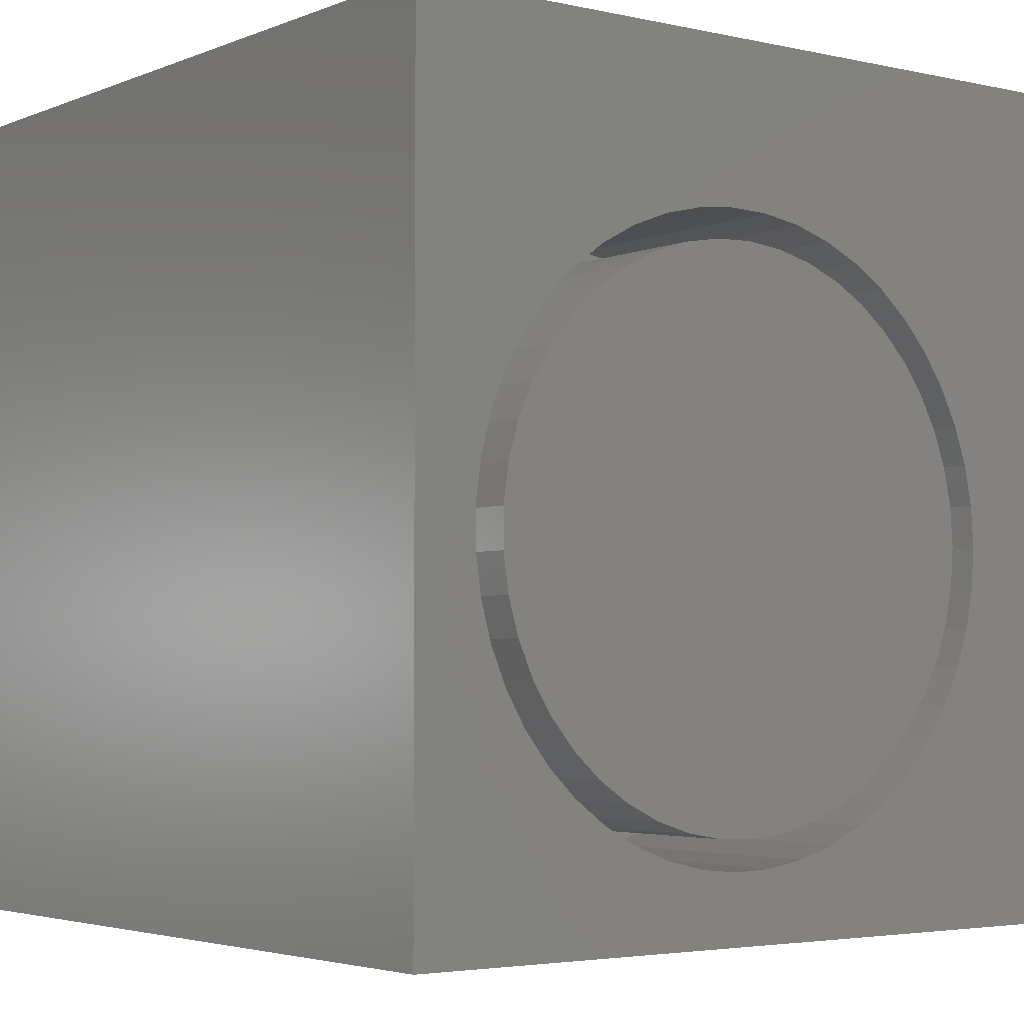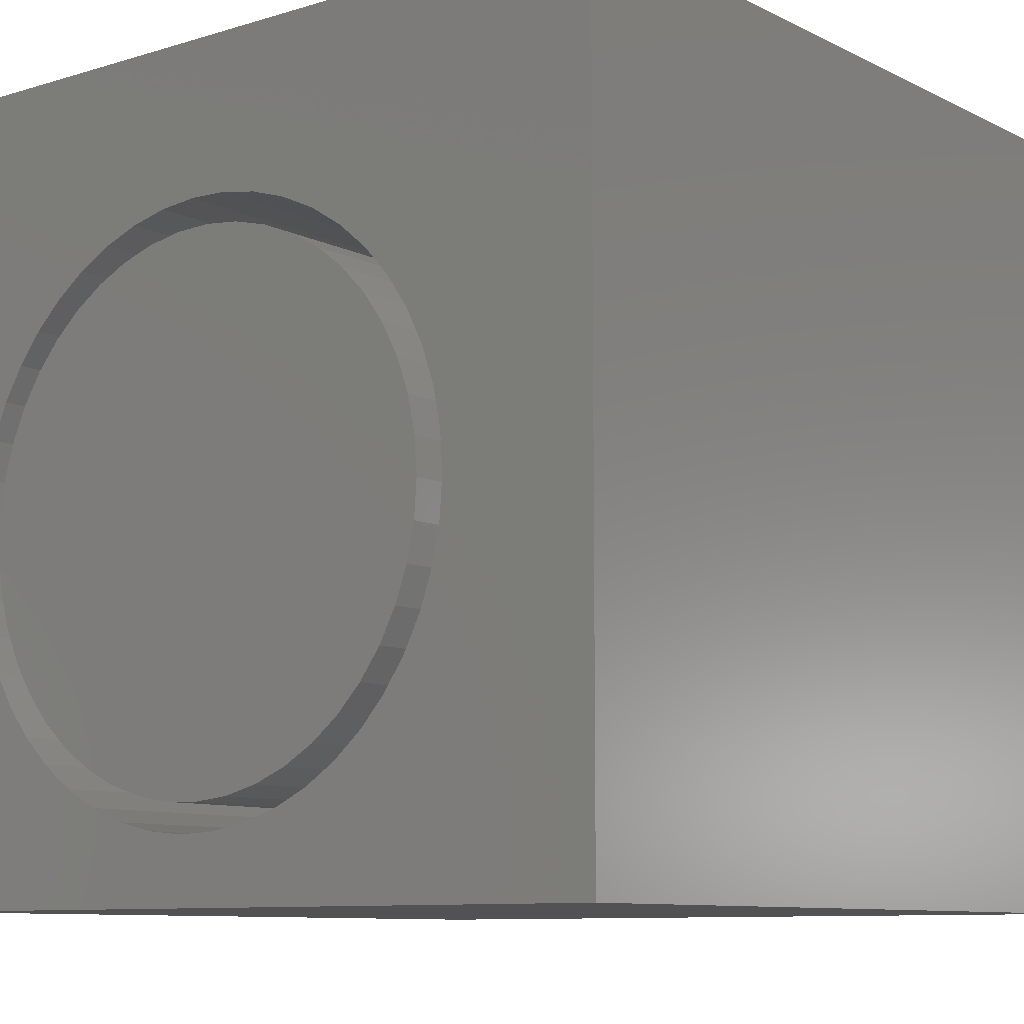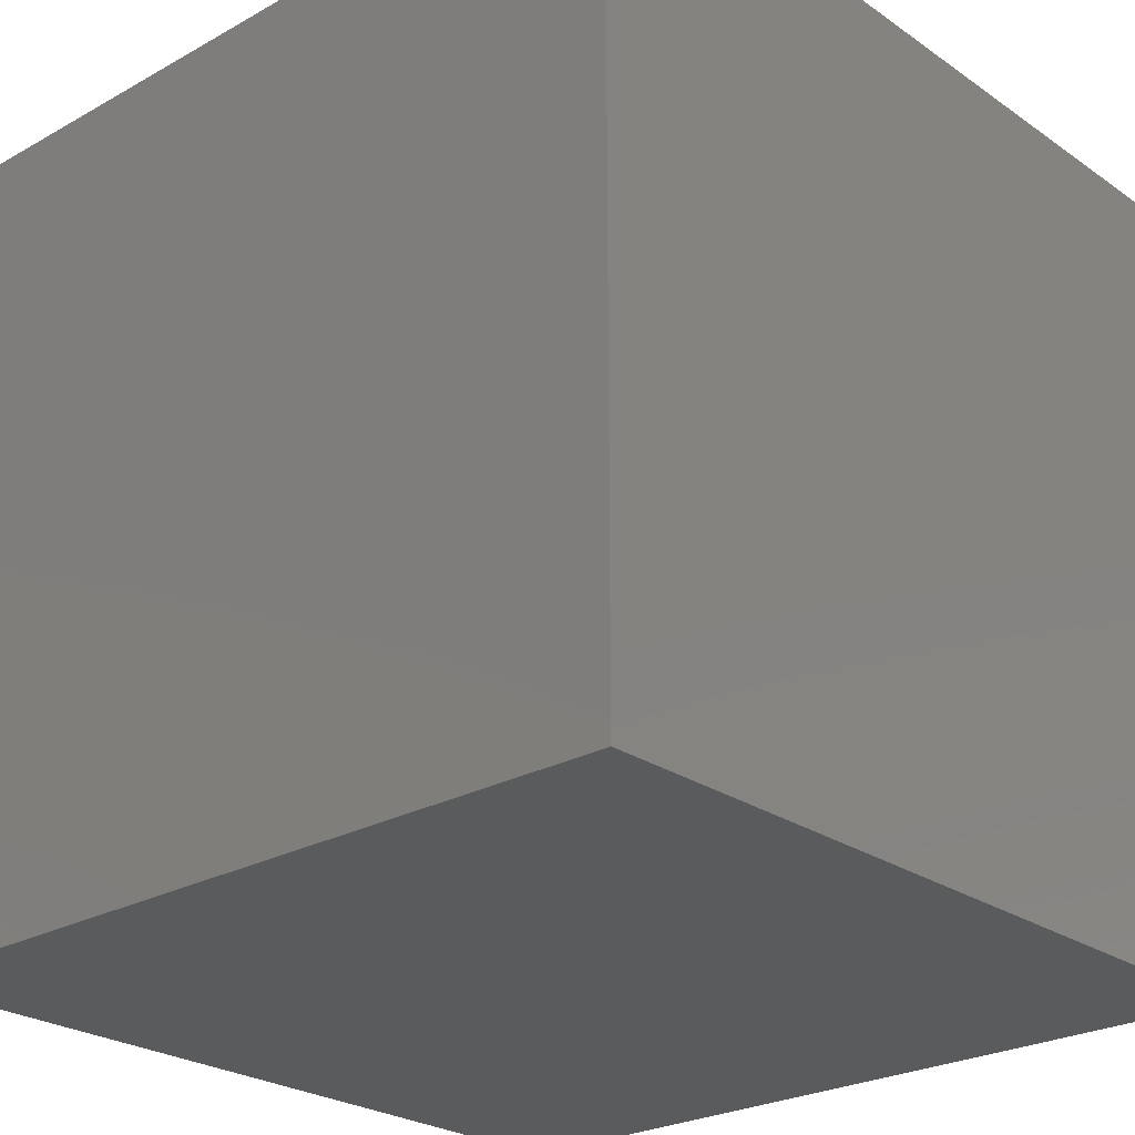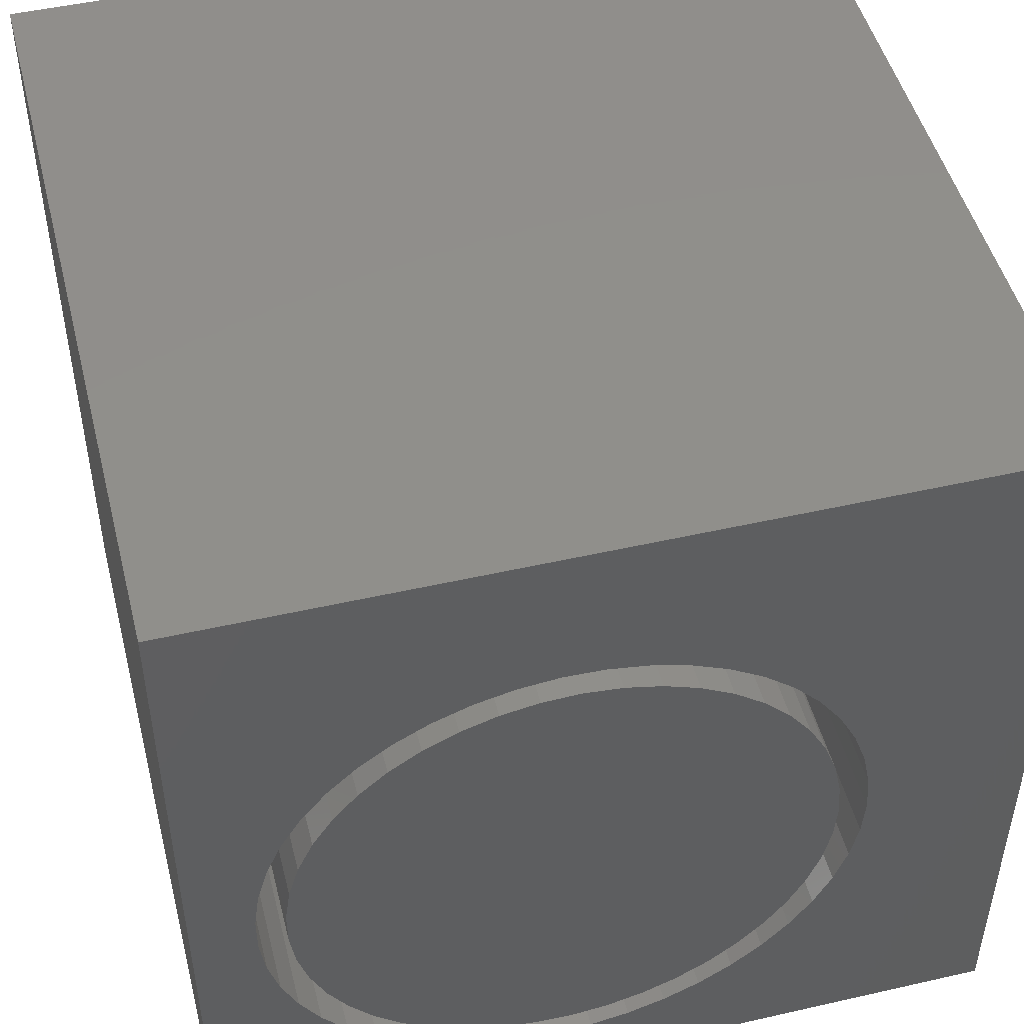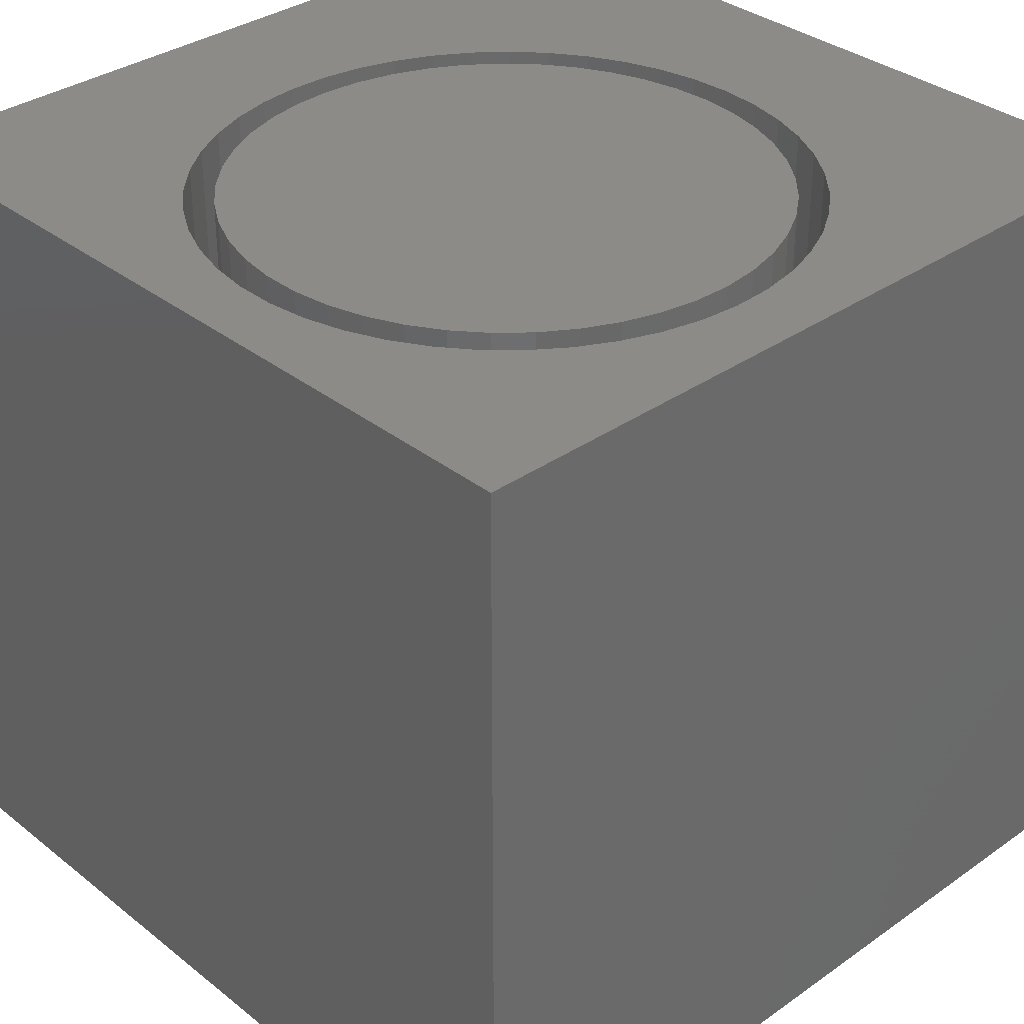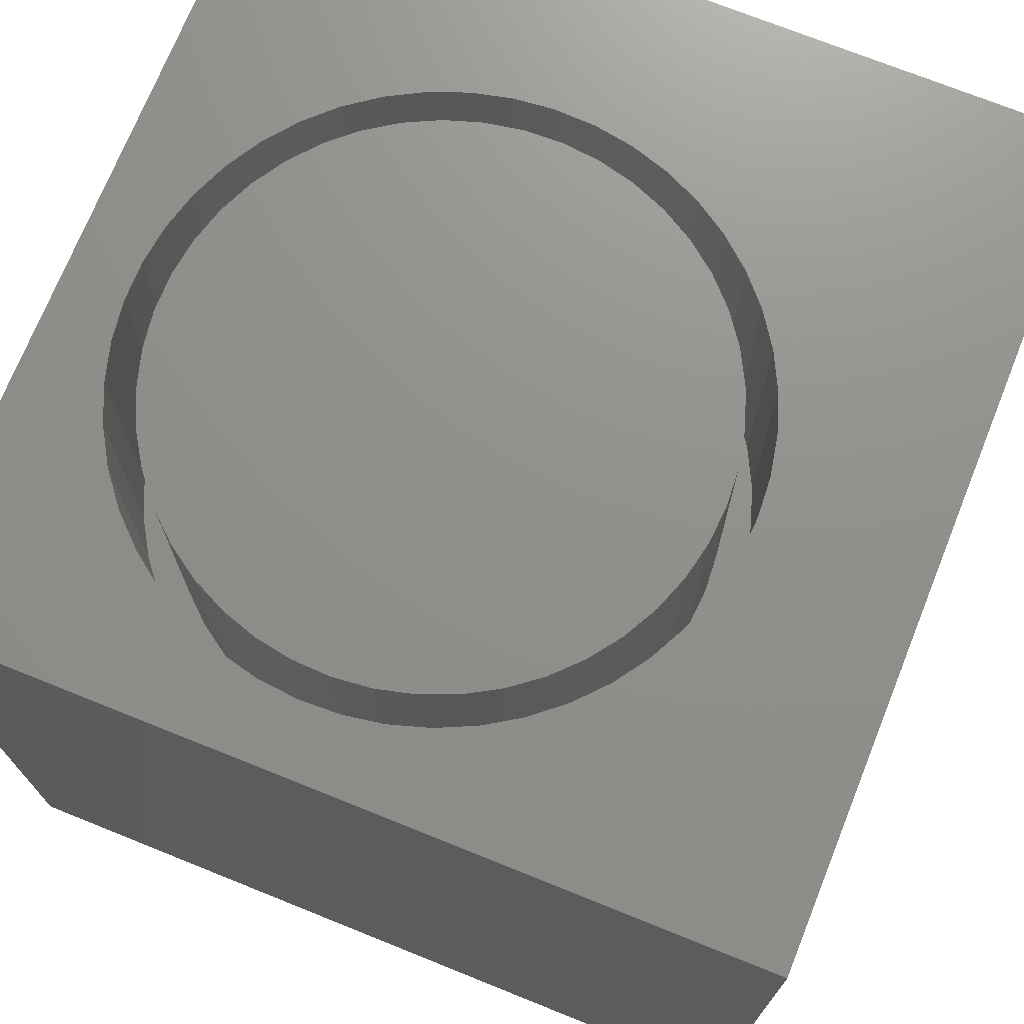
<metadata>
{"format":"stl","ext":"stl","renderer":"f3d","projection":"perspective","resolution":1024,"background":"white","views":[{"elev":-3.5,"azim":-37.1,"up":"+Y"},{"elev":-9.4,"azim":38.4,"up":"+Y"},{"elev":-25.2,"azim":-138.0,"up":"+Z"},{"elev":48.7,"azim":-14.2,"up":"+Y"},{"elev":34.1,"azim":-43.4,"up":"+Z"},{"elev":72.5,"azim":21.9,"up":"+Z"}]}
</metadata>
<code>
# stl→obj: 192 verts, 380 faces
v 0 10 10
v 0 10 0
v 0 0 10
v 0 0 0
v 6.926 1.833 10
v 6.554 1.519 10
v 10 0 10
v 2.435 1.381 10
v 2.861 1.147 10
v 3.315 0.9725 10
v 8.003 3.965 10
v 7.906 3.488 10
v 7.747 3.029 10
v 0.9541 5.645 10
v 1.144 6.093 10
v 7.527 2.595 10
v 7.252 2.194 10
v 6.144 1.257 10
v 5.703 1.052 10
v 5.238 0.9082 10
v 4.759 0.8273 10
v 4.272 0.811 10
v 3.788 0.8597 10
v 2.043 1.67 10
v 1.693 2.008 10
v 1.392 2.39 10
v 1.392 6.511 10
v 1.693 6.893 10
v 2.043 7.231 10
v 10 10 10
v 5.238 7.993 10
v 5.703 7.848 10
v 2.435 7.52 10
v 2.861 7.753 10
v 3.315 7.928 10
v 1.144 2.808 10
v 0.9541 3.256 10
v 0.8256 3.725 10
v 0.7608 4.207 10
v 0.7608 4.694 10
v 0.8256 5.176 10
v 3.788 8.041 10
v 4.272 8.09 10
v 4.759 8.074 10
v 6.144 7.644 10
v 6.554 7.382 10
v 6.926 7.068 10
v 7.252 6.707 10
v 7.527 6.306 10
v 7.747 5.872 10
v 7.906 5.412 10
v 8.003 4.936 10
v 8.035 4.45 10
v 10 10 0
v 10 0 0
v 8.003 3.965 6.69
v 8.035 4.45 6.69
v 8.003 4.936 6.69
v 7.906 5.412 6.69
v 7.747 5.872 6.69
v 7.527 6.306 6.69
v 7.252 6.707 6.69
v 6.926 7.068 6.69
v 6.554 7.382 6.69
v 6.144 7.644 6.69
v 5.703 7.848 6.69
v 5.238 7.993 6.69
v 4.759 8.074 6.69
v 4.272 8.09 6.69
v 3.788 8.041 6.69
v 3.315 7.928 6.69
v 2.861 7.753 6.69
v 2.435 7.52 6.69
v 2.043 7.231 6.69
v 1.693 6.893 6.69
v 1.392 6.511 6.69
v 1.144 6.093 6.69
v 0.9541 5.645 6.69
v 0.8256 5.176 6.69
v 0.7608 4.694 6.69
v 0.7608 4.207 6.69
v 0.8256 3.725 6.69
v 0.9541 3.256 6.69
v 1.144 2.808 6.69
v 1.392 2.39 6.69
v 1.693 2.008 6.69
v 2.043 1.67 6.69
v 2.435 1.381 6.69
v 2.861 1.147 6.69
v 3.315 0.9725 6.69
v 3.788 0.8597 6.69
v 4.272 0.811 6.69
v 4.759 0.8273 6.69
v 5.238 0.9082 6.69
v 5.703 1.052 6.69
v 6.144 1.257 6.69
v 6.554 1.519 6.69
v 6.926 1.833 6.69
v 7.252 2.194 6.69
v 7.527 2.595 6.69
v 7.747 3.029 6.69
v 7.906 3.488 6.69
v 4.509 1.161 6.69
v 4.966 1.209 6.69
v 5.411 1.32 6.69
v 5.837 1.492 6.69
v 6.235 1.722 6.69
v 6.596 2.004 6.69
v 6.915 2.335 6.69
v 7.185 2.706 6.69
v 7.401 3.112 6.69
v 7.558 3.543 6.69
v 7.653 3.992 6.69
v 7.685 4.45 6.69
v 7.653 4.908 6.69
v 7.558 5.358 6.69
v 7.401 5.789 6.69
v 7.185 6.195 6.69
v 6.915 6.566 6.69
v 6.596 6.896 6.69
v 6.235 7.179 6.69
v 5.837 7.409 6.69
v 5.411 7.581 6.69
v 4.966 7.692 6.69
v 4.509 7.74 6.69
v 4.05 7.724 6.69
v 3.598 7.644 6.69
v 3.161 7.502 6.69
v 2.748 7.301 6.69
v 2.368 7.044 6.69
v 2.026 6.737 6.69
v 1.731 6.385 6.69
v 1.488 5.996 6.69
v 1.301 5.576 6.69
v 1.175 5.135 6.69
v 1.111 4.68 6.69
v 1.111 4.221 6.69
v 1.175 3.766 6.69
v 1.301 3.325 6.69
v 1.488 2.905 6.69
v 1.731 2.516 6.69
v 2.026 2.164 6.69
v 2.368 1.857 6.69
v 2.748 1.6 6.69
v 3.161 1.399 6.69
v 3.598 1.257 6.69
v 4.05 1.177 6.69
v 7.685 4.45 10
v 7.653 3.992 10
v 7.558 3.543 10
v 7.401 3.112 10
v 7.185 2.706 10
v 6.915 2.335 10
v 6.596 2.004 10
v 6.235 1.722 10
v 5.837 1.492 10
v 5.411 1.32 10
v 4.966 1.209 10
v 4.509 1.161 10
v 4.05 1.177 10
v 3.598 1.257 10
v 3.161 1.399 10
v 2.748 1.6 10
v 2.368 1.857 10
v 2.026 2.164 10
v 1.731 2.516 10
v 1.488 2.905 10
v 1.301 3.325 10
v 1.175 3.766 10
v 1.111 4.221 10
v 1.111 4.68 10
v 1.175 5.135 10
v 1.301 5.576 10
v 1.488 5.996 10
v 1.731 6.385 10
v 2.026 6.737 10
v 2.368 7.044 10
v 2.748 7.301 10
v 3.161 7.502 10
v 3.598 7.644 10
v 4.05 7.724 10
v 4.509 7.74 10
v 4.966 7.692 10
v 5.411 7.581 10
v 5.837 7.409 10
v 6.235 7.179 10
v 6.596 6.896 10
v 6.915 6.566 10
v 7.185 6.195 10
v 7.401 5.789 10
v 7.558 5.358 10
v 7.653 4.908 10
f 1 2 3
f 3 2 4
f 5 6 7
f 8 3 9
f 9 3 10
f 11 12 7
f 7 12 13
f 14 15 1
f 13 16 7
f 7 16 17
f 7 17 5
f 6 18 7
f 7 18 19
f 7 19 20
f 20 21 7
f 7 21 22
f 7 22 3
f 3 22 23
f 3 23 10
f 8 24 3
f 3 24 25
f 3 25 26
f 15 27 1
f 1 27 28
f 1 28 29
f 30 31 32
f 29 33 1
f 1 33 34
f 1 34 35
f 26 36 3
f 3 36 37
f 3 37 38
f 38 39 3
f 3 39 40
f 3 40 1
f 1 40 41
f 1 41 14
f 35 42 1
f 1 42 43
f 1 43 30
f 30 43 44
f 30 44 31
f 32 45 30
f 30 45 46
f 30 46 47
f 47 48 30
f 30 48 49
f 30 49 50
f 50 51 30
f 30 51 52
f 30 52 7
f 7 52 53
f 7 53 11
f 54 30 55
f 55 30 7
f 2 54 4
f 4 54 55
f 30 54 1
f 1 54 2
f 55 7 4
f 4 7 3
f 56 53 57
f 57 53 52
f 57 52 58
f 58 52 51
f 58 51 59
f 59 51 50
f 59 50 60
f 60 50 49
f 60 49 61
f 61 49 48
f 61 48 62
f 62 48 47
f 62 47 63
f 63 47 46
f 63 46 64
f 64 46 45
f 64 45 65
f 65 45 32
f 65 32 66
f 66 32 31
f 66 31 67
f 67 31 44
f 67 44 68
f 68 44 43
f 68 43 69
f 69 43 42
f 69 42 70
f 70 42 35
f 70 35 71
f 71 35 34
f 71 34 72
f 72 34 33
f 72 33 73
f 73 33 29
f 73 29 74
f 74 29 28
f 74 28 75
f 75 28 27
f 75 27 76
f 76 27 15
f 76 15 77
f 77 15 14
f 77 14 78
f 78 14 41
f 78 41 79
f 79 41 40
f 79 40 80
f 80 40 39
f 80 39 81
f 81 39 38
f 81 38 82
f 82 38 37
f 82 37 83
f 83 37 36
f 83 36 84
f 84 36 26
f 84 26 85
f 85 26 25
f 85 25 86
f 86 25 24
f 86 24 87
f 87 24 8
f 87 8 88
f 88 8 9
f 88 9 89
f 89 9 10
f 89 10 90
f 90 10 23
f 90 23 91
f 91 23 22
f 91 22 92
f 92 22 21
f 92 21 93
f 93 21 20
f 93 20 94
f 94 20 19
f 94 19 95
f 95 19 18
f 95 18 96
f 96 18 6
f 96 6 97
f 97 6 5
f 97 5 98
f 98 5 17
f 98 17 99
f 99 17 16
f 99 16 100
f 100 16 13
f 100 13 101
f 101 13 12
f 101 12 102
f 102 12 11
f 102 11 56
f 56 11 53
f 103 93 104
f 104 93 94
f 104 94 105
f 105 94 95
f 105 95 106
f 106 95 96
f 106 96 107
f 107 96 97
f 107 97 108
f 108 97 98
f 108 98 109
f 109 98 99
f 109 99 110
f 110 99 100
f 110 100 111
f 111 100 101
f 111 101 112
f 112 101 102
f 112 102 113
f 113 102 56
f 113 56 114
f 114 56 57
f 114 57 115
f 115 57 58
f 115 58 116
f 116 58 59
f 116 59 117
f 117 59 60
f 117 60 118
f 118 60 61
f 118 61 119
f 119 61 62
f 119 62 120
f 120 62 63
f 120 63 121
f 121 63 64
f 121 64 122
f 122 64 65
f 122 65 123
f 123 65 66
f 123 66 124
f 124 66 67
f 124 67 125
f 67 68 125
f 125 68 69
f 125 69 126
f 126 69 70
f 126 70 127
f 127 70 71
f 127 71 128
f 128 71 72
f 128 72 129
f 129 72 73
f 129 73 130
f 130 73 74
f 130 74 131
f 131 74 75
f 131 75 132
f 132 75 76
f 132 76 133
f 133 76 77
f 133 77 134
f 134 77 78
f 134 78 135
f 135 78 79
f 135 79 136
f 136 79 80
f 136 80 137
f 137 80 81
f 137 81 138
f 138 81 82
f 138 82 139
f 139 82 83
f 139 83 140
f 140 83 84
f 140 84 141
f 141 84 85
f 141 85 142
f 142 85 86
f 142 86 143
f 143 86 87
f 143 87 144
f 144 87 88
f 144 88 145
f 145 88 89
f 145 89 146
f 146 89 90
f 146 90 147
f 147 90 91
f 147 91 103
f 103 91 92
f 103 92 93
f 115 148 114
f 114 148 149
f 114 149 113
f 113 149 150
f 113 150 112
f 112 150 151
f 112 151 111
f 111 151 152
f 111 152 110
f 110 152 153
f 110 153 109
f 109 153 154
f 109 154 108
f 108 154 155
f 108 155 107
f 107 155 156
f 107 156 106
f 106 156 157
f 106 157 105
f 105 157 158
f 105 158 104
f 104 158 159
f 104 159 103
f 103 159 160
f 103 160 147
f 147 160 161
f 147 161 146
f 146 161 162
f 146 162 145
f 145 162 163
f 145 163 144
f 144 163 164
f 144 164 143
f 143 164 165
f 143 165 142
f 142 165 166
f 142 166 141
f 141 166 167
f 141 167 140
f 140 167 168
f 140 168 139
f 139 168 169
f 139 169 138
f 138 169 170
f 138 170 137
f 137 170 171
f 137 171 136
f 136 171 172
f 136 172 135
f 135 172 173
f 135 173 134
f 134 173 174
f 134 174 133
f 133 174 175
f 133 175 132
f 132 175 176
f 132 176 131
f 131 176 177
f 131 177 130
f 130 177 178
f 130 178 129
f 129 178 179
f 129 179 128
f 128 179 180
f 128 180 127
f 127 180 181
f 127 181 126
f 126 181 182
f 126 182 125
f 125 182 183
f 125 183 124
f 124 183 184
f 124 184 123
f 123 184 185
f 123 185 122
f 122 185 186
f 122 186 121
f 121 186 187
f 121 187 120
f 120 187 188
f 120 188 119
f 119 188 189
f 119 189 118
f 118 189 190
f 118 190 117
f 117 190 191
f 117 191 116
f 116 191 192
f 116 192 115
f 115 192 148
f 164 163 184
f 184 163 162
f 184 162 185
f 185 162 161
f 185 161 160
f 164 184 165
f 165 184 183
f 165 183 182
f 160 159 185
f 185 159 158
f 185 158 157
f 185 154 153
f 182 181 165
f 165 181 180
f 165 180 179
f 187 151 188
f 188 151 150
f 153 152 185
f 185 152 151
f 185 151 186
f 186 151 187
f 179 178 165
f 165 178 177
f 165 177 176
f 176 175 165
f 165 175 174
f 165 174 173
f 167 171 168
f 168 171 170
f 168 170 169
f 157 156 185
f 185 156 155
f 185 155 154
f 150 149 188
f 188 149 148
f 188 148 192
f 192 191 188
f 188 191 190
f 188 190 189
f 173 172 165
f 165 172 171
f 165 171 166
f 166 171 167

</code>
